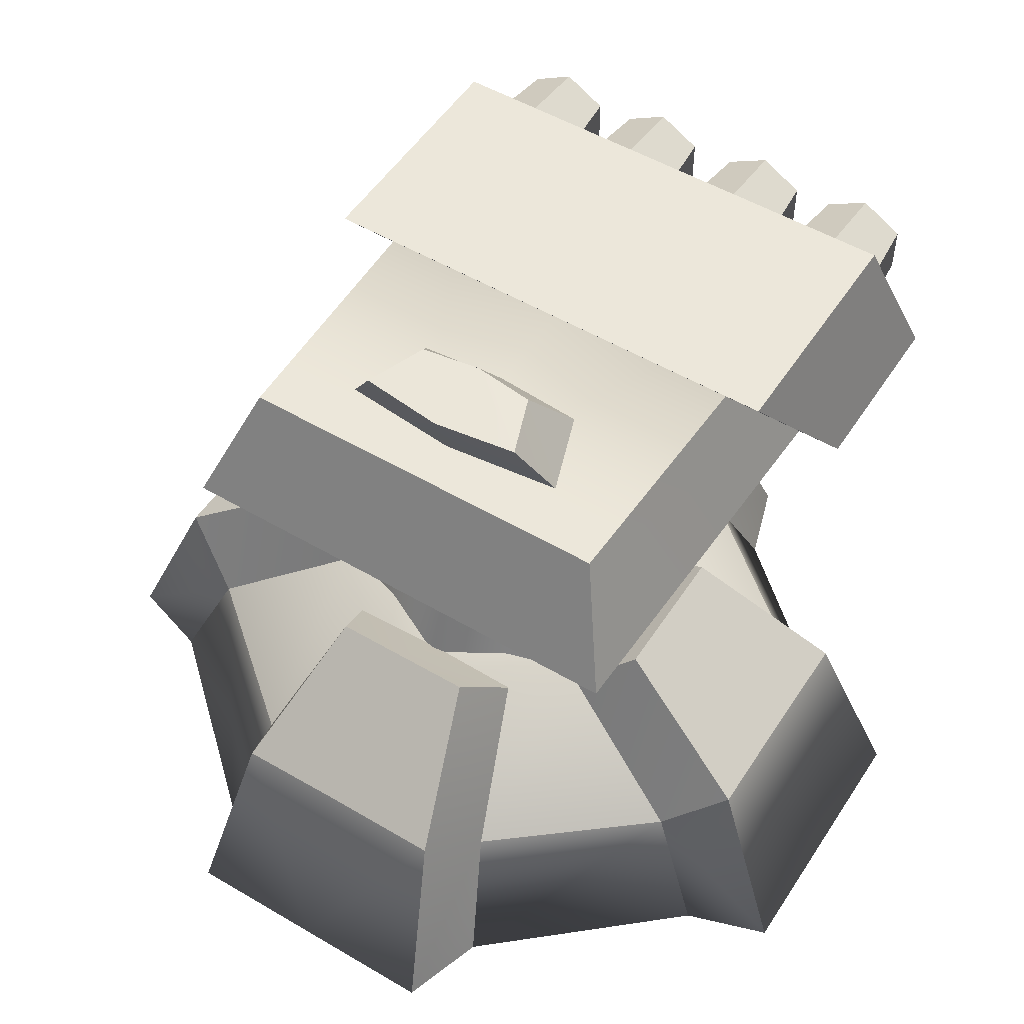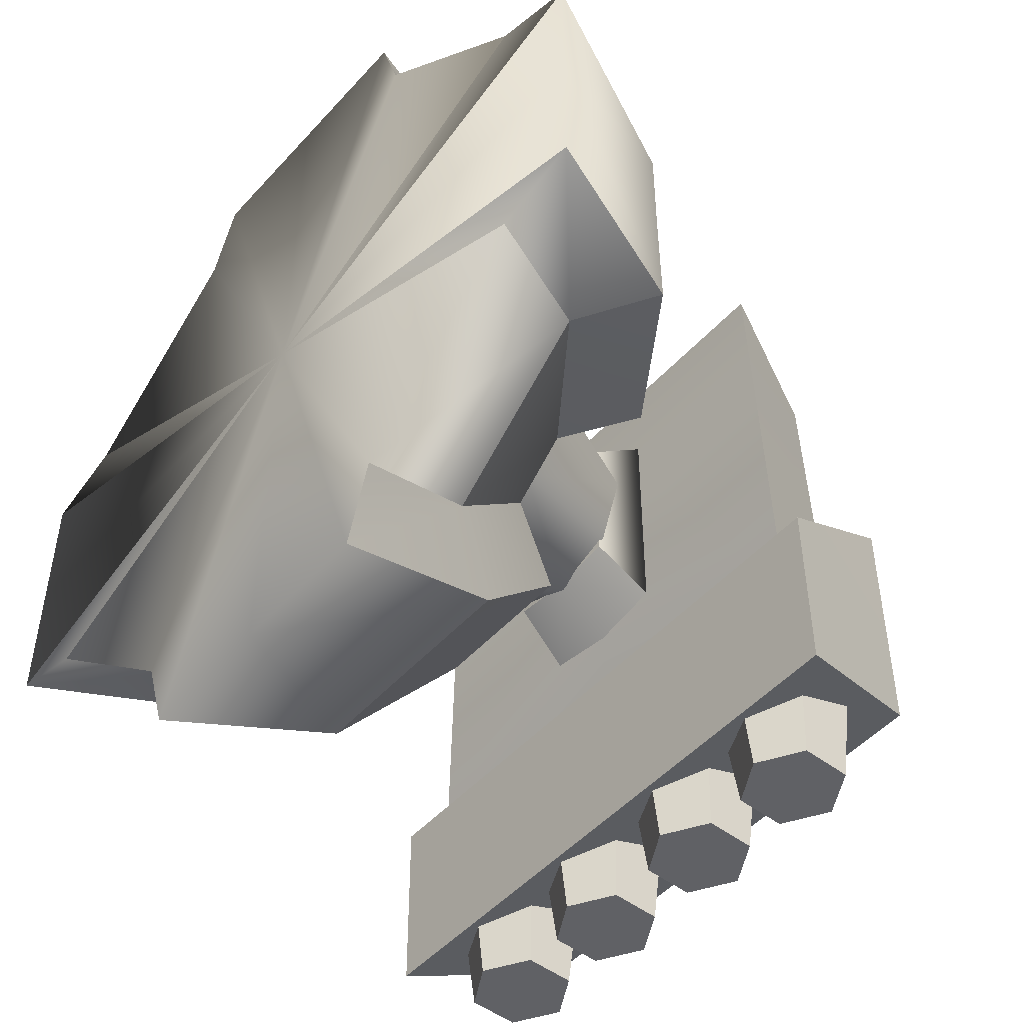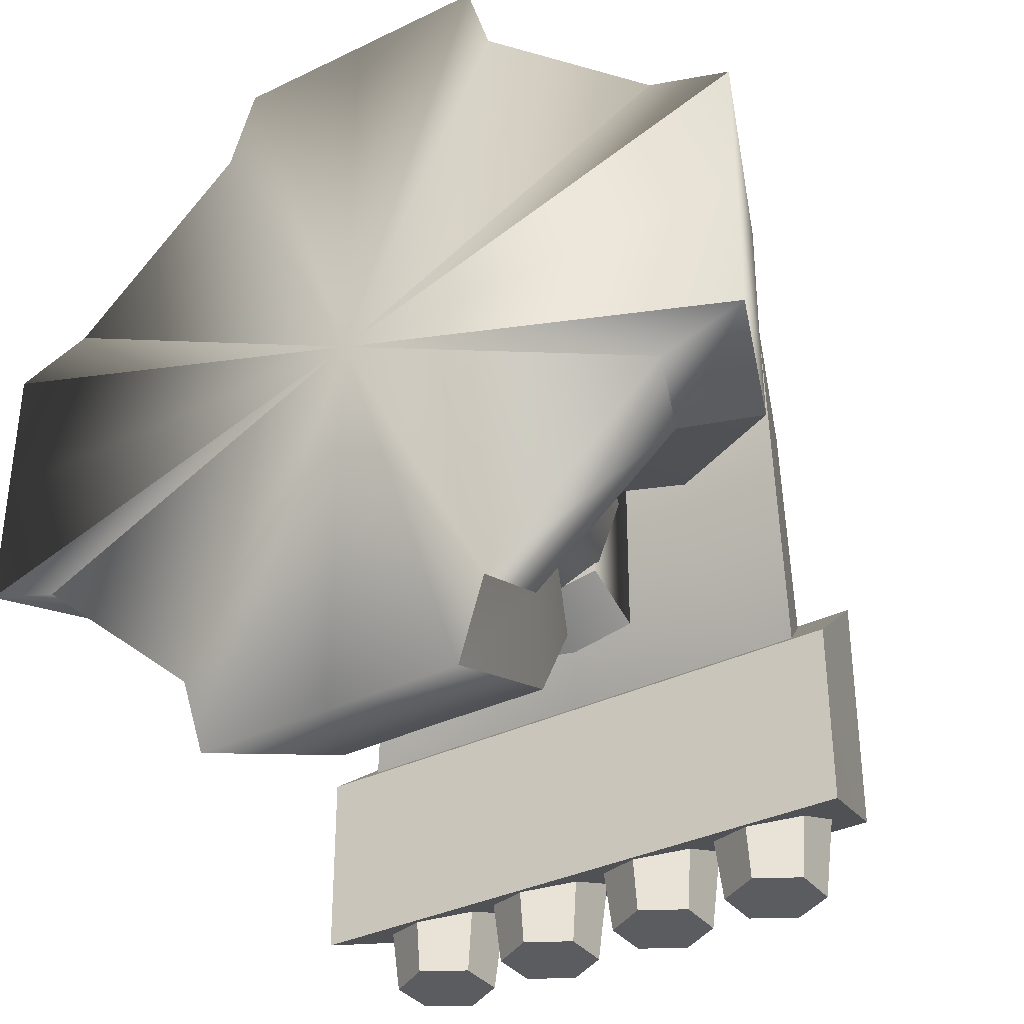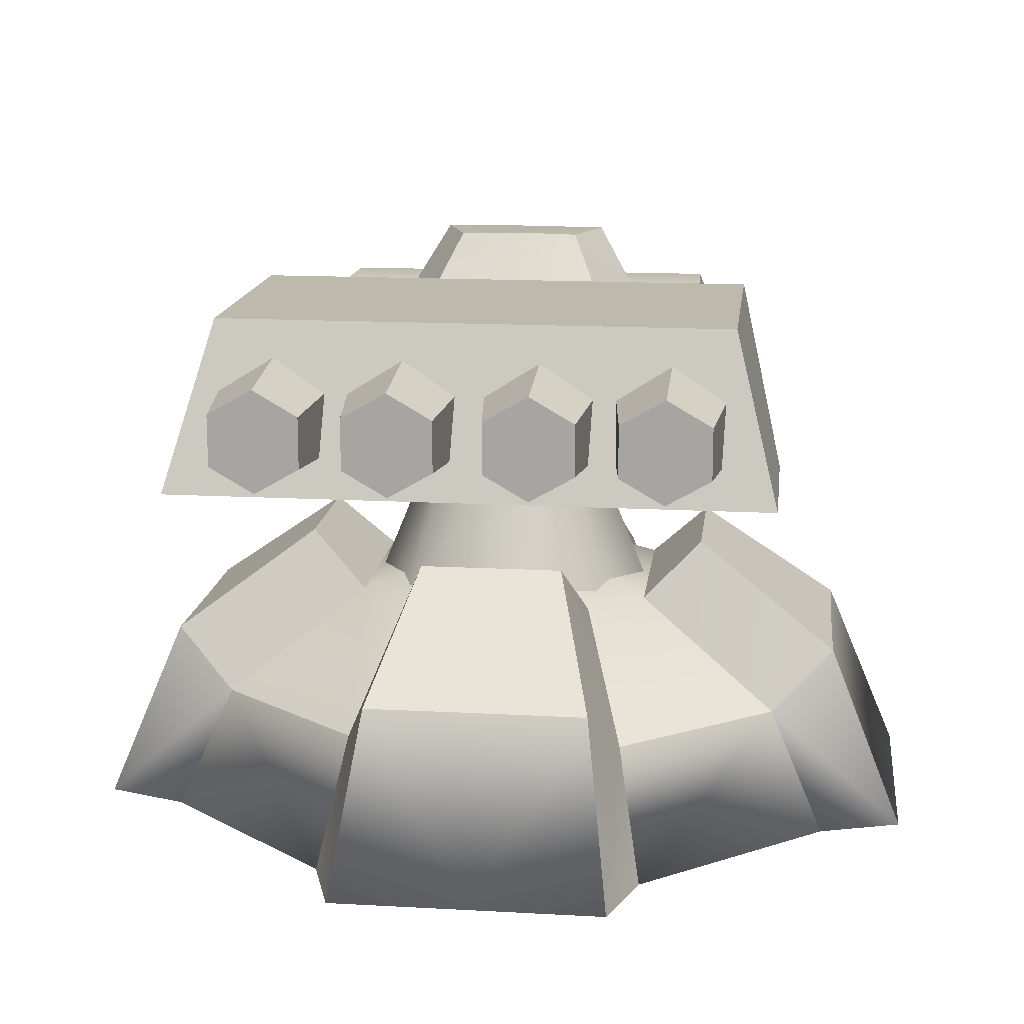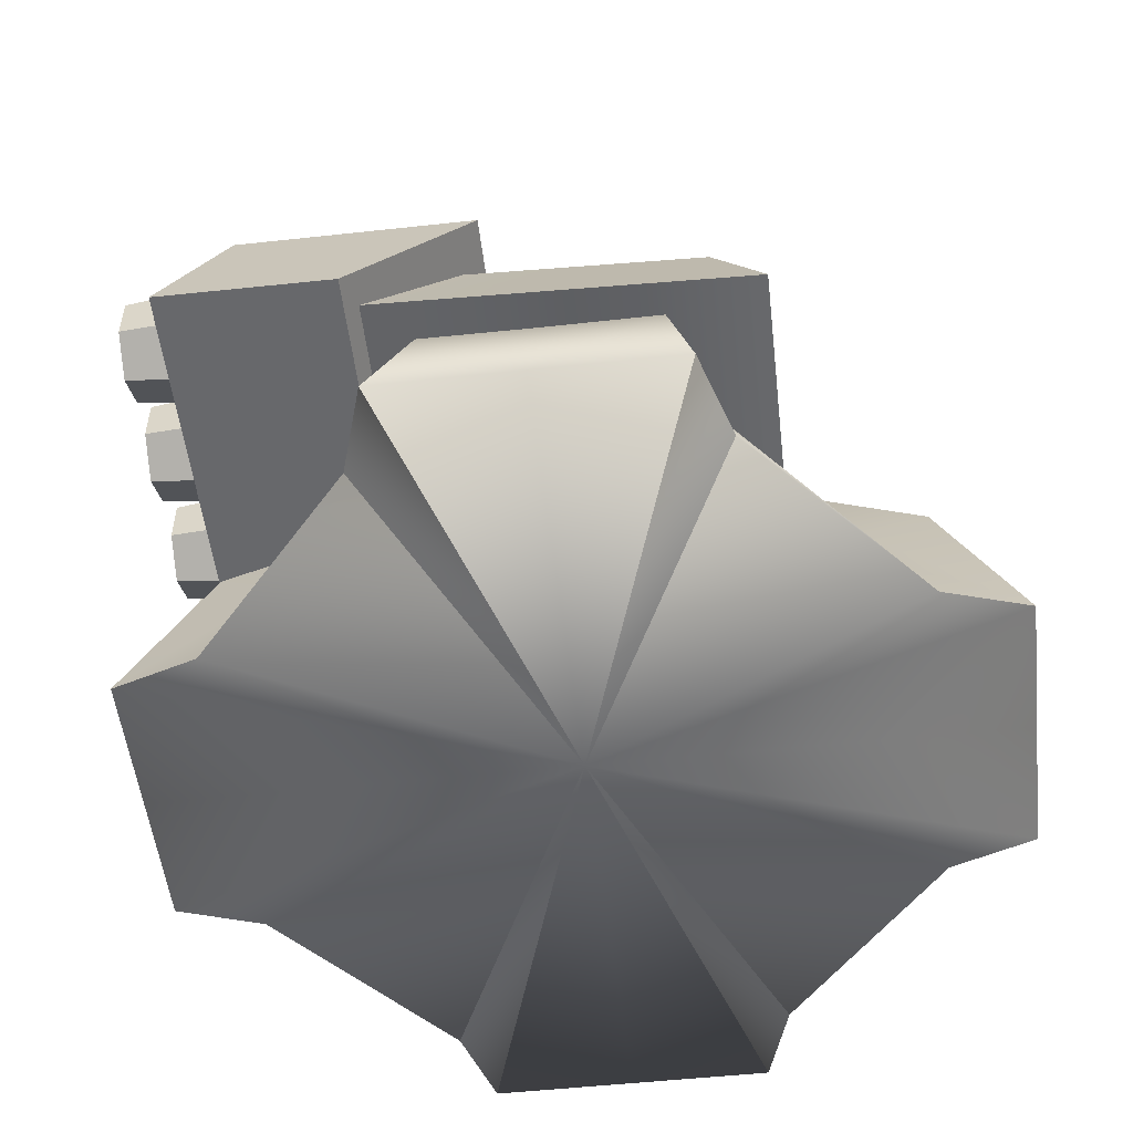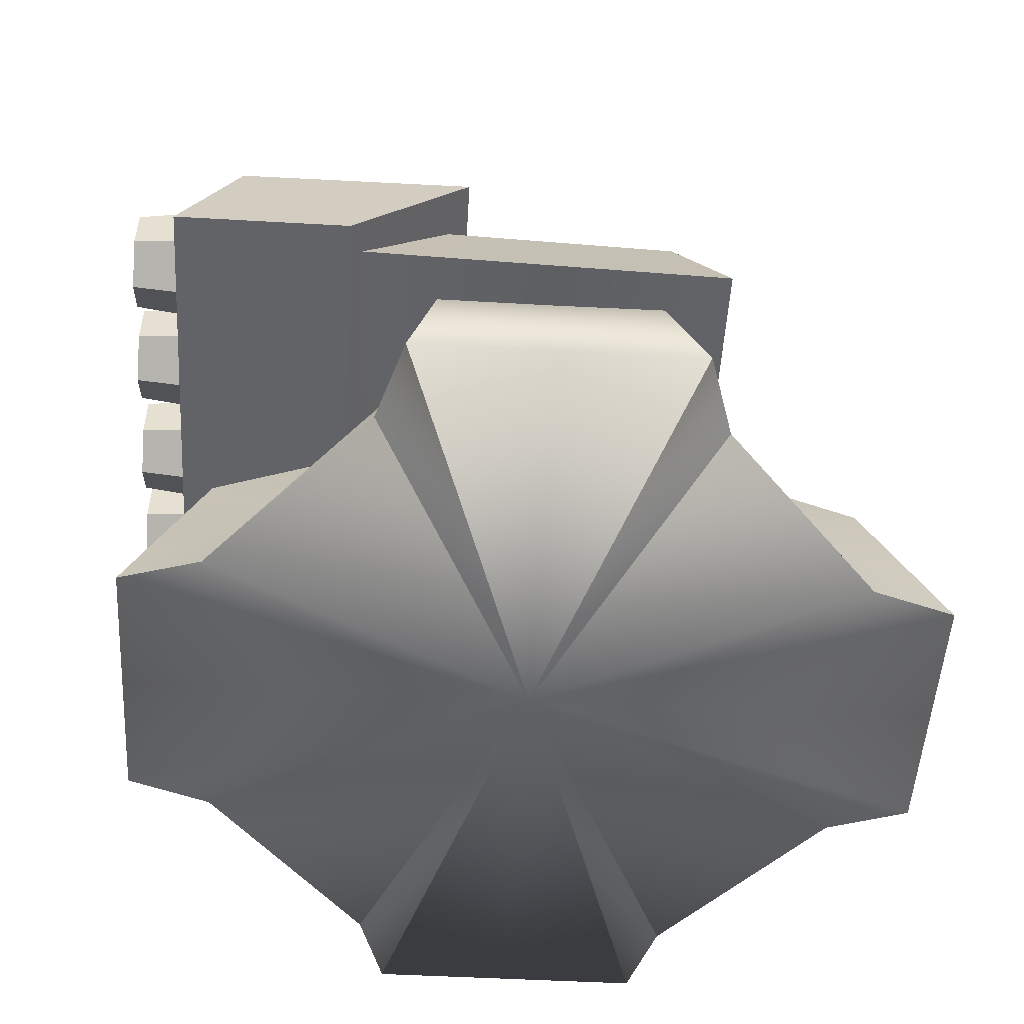
<metadata>
{"format":"obj","ext":"obj","renderer":"f3d","projection":"perspective","resolution":1024,"background":"white","views":[{"elev":52.5,"azim":-147.7,"up":"+Z"},{"elev":-49.4,"azim":-130.1,"up":"+Y"},{"elev":-35.3,"azim":-147.3,"up":"+Y"},{"elev":14.9,"azim":6.8,"up":"+Z"},{"elev":-52.6,"azim":96.6,"up":"+Z"},{"elev":-51.0,"azim":86.6,"up":"+Z"}]}
</metadata>
<code>
g r_launcher_02
v 0.5857 -1.72 0.6983
v 0 -2.109 -0.2237
v 0 -1.717 0.6986
v 0.7213 -2.109 -0.2237
v 0.7271 -1.375 0.4175
v 0.8581 -1.678 -0.2293
v 0.3786 -1.033 1.277
v 0 -1.033 1.277
v 0.4987 -0.7247 0.9736
v 1.52 -0.7212 0.4175
v 0.7899 -0.4804 0.9736
v 0 -0.7166 0.9686
v 0 0.01201 1.218
v 0.7897 0.01201 0.9744
v 1.842 0.01201 0.7354
v 2.237 0.00958 -0.2237
v 1.845 -0.5674 0.7351
v 2.238 -0.703 -0.2237
v 1.807 -0.8398 -0.2293
v 1.098 -0.3604 1.277
v 1.098 0.01201 1.277
v 0 1.741 0.6986
v 0 2.131 -0.2237
v 0.5857 1.744 0.6983
v 0.7213 2.131 -0.2237
v 0.8581 1.7 -0.2293
v 0.7271 1.399 0.4175
v 0.3786 1.057 1.277
v 0 1.057 1.277
v 0.4987 0.7488 0.9736
v 1.52 0.7453 0.4175
v 0.7899 0.5044 0.9736
v 0 0.7355 0.9721
v 1.845 0.5914 0.7351
v 2.238 0.7246 -0.2237
v 1.807 0.8614 -0.2293
v 1.098 0.3844 1.277
v 0.7608 0.01211 0.9757
v 0.4635 0.01211 1.699
v 0.5382 0.5497 0.9757
v 0.3279 0.3394 1.699
v 0 0.475 1.699
v 0 0.7622 0.9721
v 0 -0.7481 0.9757
v 0 -0.4508 1.699
v 0.5382 -0.5254 0.9757
v 0.3279 -0.3152 1.699
v 0 0.01211 1.74
v 0 0.01211 0.8491
v 1.317 -1.345 1.977
v 1.25 1.096 1.977
v 0 1.096 1.977
v 0 -1.345 1.977
v 0 0.8056 2.596
v 1.017 0.8056 2.596
v 1.083 -1.345 2.596
v 0 -1.345 2.596
v 1.524 -1.061 1.893
v 1.301 -0.4048 2.737
v 0 -1.061 1.893
v 0 -0.4048 2.737
v 0 -2.033 1.897
v 1.301 -1.724 2.733
v 1.524 -2.033 1.897
v 0 -1.724 2.733
v 1.266 -1.792 2.394
v 1.214 -2.287 2.364
v 0.9915 -2.287 2.493
v 0.9915 -1.792 2.552
v 0.7691 -2.287 2.364
v 0.7174 -1.792 2.394
v 0.7691 -2.287 2.108
v 0.7174 -1.792 2.078
v 0.9915 -2.287 1.979
v 0.9915 -1.792 1.919
v 1.214 -2.287 2.108
v 1.266 -1.792 2.078
v 0.9915 -2.287 2.236
v 0.4448 0.6044 2.89
v 0 0.2405 2.905
v 0 0.6586 2.887
v 0.322 0.2761 2.893
v 0.6332 0.4843 2.579
v 0 0.5518 2.587
v 0 0.00325 2.585
v 0.4681 0.0417 2.589
v 0.3109 -0.3757 1.686
v 0 0.4412 1.669
v 0 -0.4299 1.677
v 0.322 0.4057 1.681
v 0.3518 -0.5772 1.98
v 0 -0.6447 1.985
v 0 0.6785 1.989
v 0.3562 0.64 1.985
v 0 0.00958 -0.2237
v 0.9915 -1.792 2.236
v 0.615 -1.792 2.394
v 0.5633 -2.287 2.364
v 0.3409 -2.287 2.493
v 0.3409 -1.792 2.552
v 0.1185 -2.287 2.364
v 0.06679 -1.792 2.394
v 0.1185 -2.287 2.108
v 0.06679 -1.792 2.078
v 0.3409 -2.287 1.979
v 0.3409 -1.792 1.919
v 0.5633 -2.287 2.108
v 0.615 -1.792 2.078
v 0.3409 -2.287 2.236
v 0.3409 -1.792 2.236
v -0.5857 -1.72 0.6983
v -0.7213 -2.109 -0.2237
v -0.8581 -1.678 -0.2293
v -0.7271 -1.375 0.4175
v -0.3786 -1.033 1.277
v -0.4987 -0.7247 0.9736
v -1.52 -0.7212 0.4175
v -0.7899 -0.4804 0.9736
v -0.7897 0.01201 0.9744
v -1.842 0.01201 0.7354
v -1.845 -0.5674 0.7351
v -2.237 0.00958 -0.2237
v -2.238 -0.703 -0.2237
v -1.807 -0.8398 -0.2293
v -1.098 -0.3604 1.277
v -1.098 0.01201 1.277
v -0.5857 1.744 0.6983
v -0.7213 2.131 -0.2237
v -0.8581 1.7 -0.2293
v -0.7271 1.399 0.4175
v -0.3786 1.057 1.277
v -0.4987 0.7488 0.9736
v -1.52 0.7453 0.4175
v -0.7899 0.5044 0.9736
v -1.845 0.5914 0.7351
v -2.238 0.7246 -0.2237
v -1.807 0.8614 -0.2293
v -1.098 0.3844 1.277
v -0.7608 0.01211 0.9757
v -0.5382 0.5497 0.9757
v -0.4635 0.01211 1.699
v -0.3279 0.3394 1.699
v -0.5382 -0.5254 0.9757
v -0.3279 -0.3152 1.699
v -1.317 -1.345 1.977
v -1.25 1.096 1.977
v -1.083 -1.345 2.596
v -1.017 0.8056 2.596
v -1.524 -1.061 1.893
v -1.301 -0.4048 2.737
v -1.524 -2.033 1.897
v -1.301 -1.724 2.733
v -1.266 -1.792 2.394
v -0.9915 -2.287 2.493
v -1.214 -2.287 2.364
v -0.9915 -1.792 2.552
v -0.7691 -2.287 2.364
v -0.7174 -1.792 2.394
v -0.7691 -2.287 2.108
v -0.7174 -1.792 2.078
v -0.9915 -2.287 1.979
v -0.9915 -1.792 1.919
v -1.214 -2.287 2.108
v -1.266 -1.792 2.078
v -0.9915 -2.287 2.236
v -0.4448 0.6044 2.89
v -0.322 0.2761 2.893
v -0.6332 0.4843 2.579
v -0.4681 0.0417 2.589
v -0.3109 -0.3757 1.686
v -0.322 0.4057 1.681
v -0.3518 -0.5772 1.98
v -0.3562 0.64 1.985
v -0.9915 -1.792 2.236
v -0.615 -1.792 2.394
v -0.3409 -2.287 2.493
v -0.5633 -2.287 2.364
v -0.3409 -1.792 2.552
v -0.1185 -2.287 2.364
v -0.06679 -1.792 2.394
v -0.1185 -2.287 2.108
v -0.06679 -1.792 2.078
v -0.3409 -2.287 1.979
v -0.3409 -1.792 1.919
v -0.5633 -2.287 2.108
v -0.615 -1.792 2.078
v -0.3409 -2.287 2.236
v -0.3409 -1.792 2.236
f 3 2 1
f 4 1 2
f 6 5 4
f 1 4 5
f 1 7 3
f 8 3 7
f 9 7 5
f 1 5 7
f 5 6 10
f 10 11 5
f 9 5 11
f 9 13 12
f 9 11 13
f 11 14 13
f 7 9 8
f 12 8 9
f 17 16 15
f 16 17 18
f 18 10 19
f 10 18 17
f 15 20 17
f 20 15 21
f 10 20 11
f 20 10 17
f 21 11 20
f 11 21 14
f 19 10 6
f 24 23 22
f 23 24 25
f 25 27 26
f 27 25 24
f 22 28 24
f 28 22 29
f 27 28 30
f 28 27 24
f 31 26 27
f 27 32 31
f 32 27 30
f 33 13 30
f 13 32 30
f 13 14 32
f 29 30 28
f 30 29 33
f 15 16 34
f 35 34 16
f 36 31 35
f 34 35 31
f 34 37 15
f 21 15 37
f 32 37 31
f 34 31 37
f 37 32 21
f 14 21 32
f 26 31 36
f 40 39 38
f 40 41 39
f 42 41 40
f 43 42 40
f 46 45 44
f 46 47 45
f 39 47 46
f 38 39 46
f 39 41 48
f 41 42 48
f 45 47 48
f 47 39 48
f 49 40 38
f 49 43 40
f 49 46 44
f 49 38 46
f 52 51 50
f 52 50 53
f 56 55 54
f 57 56 54
f 51 55 50
f 56 50 55
f 52 54 51
f 55 51 54
f 60 59 58
f 59 60 61
f 64 63 62
f 65 62 63
f 58 64 60
f 62 60 64
f 59 63 58
f 64 58 63
f 61 65 59
f 63 59 65
f 68 67 66
f 69 68 66
f 70 68 69
f 71 70 69
f 72 70 71
f 73 72 71
f 74 72 73
f 75 74 73
f 76 74 75
f 77 76 75
f 67 76 77
f 66 67 77
f 67 68 78
f 68 70 78
f 70 72 78
f 72 74 78
f 74 76 78
f 76 67 78
f 81 80 79
f 82 79 80
f 84 81 83
f 79 83 81
f 86 82 85
f 80 85 82
f 83 79 82
f 82 86 83
f 89 88 87
f 90 87 88
f 92 89 91
f 87 91 89
f 94 90 93
f 88 93 90
f 91 87 90
f 90 94 91
f 6 4 95
f 2 95 4
f 6 95 19
f 18 95 16
f 19 95 18
f 95 25 26
f 25 95 23
f 36 95 26
f 16 95 35
f 35 95 36
f 83 85 84
f 85 83 86
f 96 69 66
f 96 71 69
f 96 73 71
f 96 75 73
f 96 77 75
f 96 66 77
f 99 98 97
f 100 99 97
f 101 99 100
f 102 101 100
f 103 101 102
f 104 103 102
f 105 103 104
f 106 105 104
f 107 105 106
f 108 107 106
f 98 107 108
f 97 98 108
f 98 99 109
f 99 101 109
f 101 103 109
f 103 105 109
f 105 107 109
f 107 98 109
f 110 100 97
f 110 102 100
f 110 104 102
f 110 106 104
f 110 108 106
f 110 97 108
f 57 53 56
f 50 56 53
f 92 91 93
f 94 93 91
f 2 3 111
f 111 112 2
f 114 113 112
f 112 111 114
f 115 111 3
f 3 8 115
f 115 116 114
f 114 111 115
f 113 114 117
f 118 117 114
f 114 116 118
f 13 116 12
f 118 116 13
f 119 118 13
f 116 115 8
f 8 12 116
f 122 121 120
f 121 122 123
f 117 123 124
f 123 117 121
f 125 120 121
f 120 125 126
f 125 117 118
f 117 125 121
f 118 126 125
f 126 118 119
f 117 124 113
f 23 127 22
f 127 23 128
f 130 128 129
f 128 130 127
f 131 22 127
f 22 131 29
f 131 130 132
f 130 131 127
f 129 133 130
f 134 130 133
f 130 134 132
f 13 33 132
f 134 13 132
f 119 13 134
f 132 29 131
f 29 132 33
f 122 120 135
f 135 136 122
f 133 137 136
f 136 135 133
f 138 135 120
f 120 126 138
f 138 134 133
f 133 135 138
f 134 138 126
f 126 119 134
f 133 129 137
f 141 140 139
f 142 140 141
f 142 42 140
f 42 43 140
f 45 143 44
f 144 143 45
f 144 141 143
f 141 139 143
f 142 141 48
f 42 142 48
f 144 45 48
f 141 144 48
f 140 49 139
f 43 49 140
f 143 49 44
f 139 49 143
f 146 52 145
f 145 52 53
f 148 147 54
f 147 57 54
f 148 146 145
f 145 147 148
f 54 52 146
f 146 148 54
f 150 60 149
f 60 150 61
f 152 151 62
f 62 65 152
f 151 149 60
f 60 62 151
f 152 150 149
f 149 151 152
f 65 61 150
f 150 152 65
f 155 154 153
f 154 156 153
f 154 157 156
f 157 158 156
f 157 159 158
f 159 160 158
f 159 161 160
f 161 162 160
f 161 163 162
f 163 164 162
f 163 155 164
f 155 153 164
f 154 155 165
f 157 154 165
f 159 157 165
f 161 159 165
f 163 161 165
f 155 163 165
f 80 81 166
f 166 167 80
f 81 84 168
f 168 166 81
f 167 169 85
f 85 80 167
f 166 168 167
f 169 167 168
f 88 89 170
f 170 171 88
f 89 92 172
f 172 170 89
f 171 173 93
f 93 88 171
f 170 172 171
f 173 171 172
f 112 113 95
f 95 2 112
f 95 113 124
f 95 123 122
f 95 124 123
f 128 95 129
f 95 128 23
f 95 137 129
f 95 122 136
f 95 136 137
f 85 168 84
f 168 85 169
f 156 174 153
f 158 174 156
f 160 174 158
f 162 174 160
f 164 174 162
f 153 174 164
f 177 176 175
f 176 178 175
f 176 179 178
f 179 180 178
f 179 181 180
f 181 182 180
f 181 183 182
f 183 184 182
f 183 185 184
f 185 186 184
f 185 177 186
f 177 175 186
f 176 177 187
f 179 176 187
f 181 179 187
f 183 181 187
f 185 183 187
f 177 185 187
f 178 188 175
f 180 188 178
f 182 188 180
f 184 188 182
f 186 188 184
f 175 188 186
f 53 57 147
f 147 145 53
f 172 92 93
f 93 173 172

</code>
